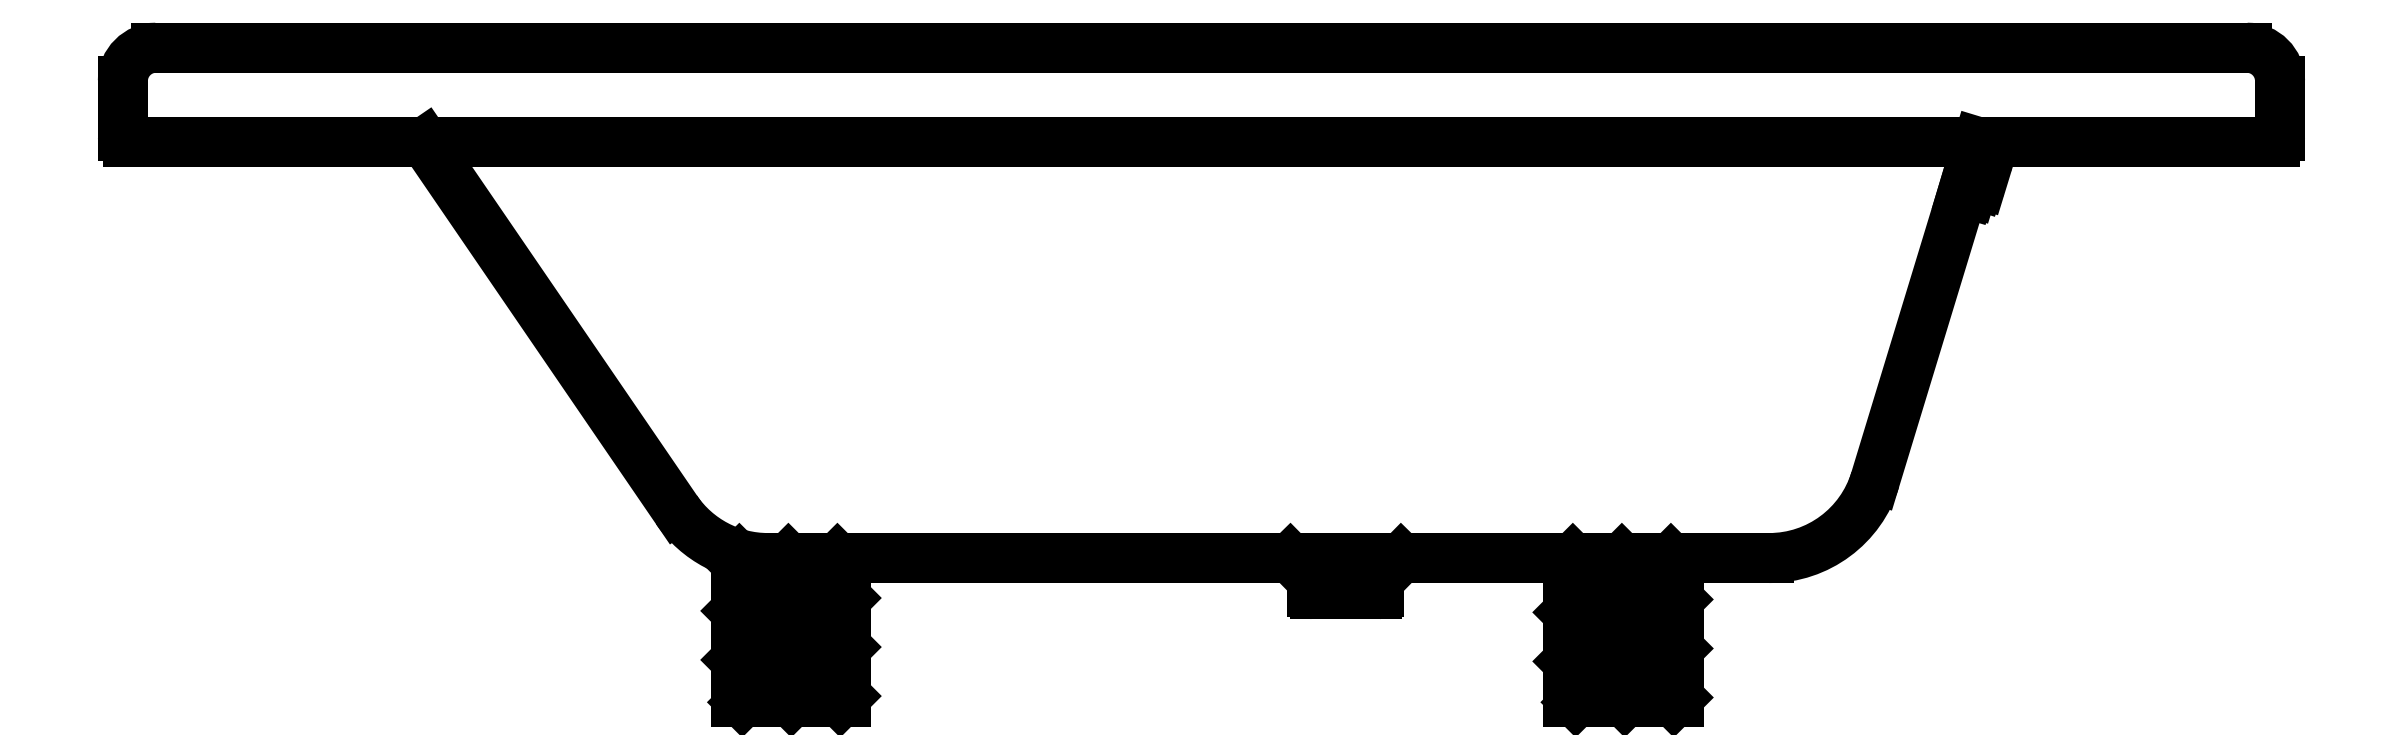
<metadata>
{"format":"dxf","ext":"dxf","renderer":"ezdxf+matplotlib","layout":"modelspace","background":"white","min_lineweight":24,"dpi":150}
</metadata>
<code>
0
SECTION
2
ENTITIES
0
ARC
8
0
10
-5979
20
-5957
30
0
40
0.03
50
4.1e-15
51
90
0
ARC
8
0
10
-5979
20
-5957
30
0
40
0.005
50
270
51
4.1e-15
0
ARC
8
0
10
-5979
20
-5957
30
0
40
0.005
50
270
51
4.1e-15
0
LINE
8
0
10
-5979
20
-5957
30
0
11
-5979
21
-5957
31
0
0
ARC
8
0
10
-5979
20
-5957
30
0
40
0.002
50
343.1
51
73.06
0
LINE
8
0
10
-5979
20
-5957
30
0
11
-5979
21
-5957
31
0
0
ARC
8
0
10
-5979
20
-5957
30
0
40
0.002
50
343.1
51
73.06
0
LINE
8
0
10
-5979
20
-5957
30
0
11
-5979
21
-5957
31
0
0
ARC
8
0
10
-5979
20
-5957
30
0
40
0.002
50
163.1
51
253.1
0
LINE
8
0
10
-5979
20
-5957
30
0
11
-5979
21
-5957
31
0
0
ARC
8
0
10
-5979
20
-5957
30
0
40
0.002
50
73.06
51
163.1
0
LINE
8
0
10
-5979
20
-5957
30
0
11
-5979
21
-5957
31
0
0
ARC
8
0
10
-5979
20
-5957
30
0
40
0.002
50
253.1
51
343.1
0
LINE
8
0
10
-5979
20
-5957
30
0
11
-5979
21
-5957
31
0
0
ARC
8
0
10
-5979
20
-5957
30
0
40
0.002
50
253.1
51
343.1
0
LINE
8
0
10
-5979
20
-5957
30
0
11
-5979
21
-5957
31
0
0
ARC
8
0
10
-5979
20
-5957
30
0
40
0.1
50
270
51
343.1
0
LINE
8
0
10
-5979
20
-5957
30
0
11
-5979
21
-5957
31
0
0
LINE
8
0
10
-5979
20
-5957
30
0
11
-5979
21
-5957
31
0
0
LINE
8
0
10
-5979
20
-5957
30
0
11
-5979
21
-5957
31
0
0
LINE
8
0
10
-5980
20
-5957
30
0
11
-5980
21
-5957
31
0
0
ARC
8
0
10
-5980
20
-5957
30
0
40
0.002
50
270
51
4.1e-15
0
ARC
8
0
10
-5980
20
-5957
30
0
40
0.002
50
146.3
51
180
0
LINE
8
0
10
-5980
20
-5957
30
0
11
-5980
21
-5957
31
0
0
ARC
8
0
10
-5980
20
-5957
30
0
40
0.002
50
180
51
270
0
ARC
8
0
10
-5980
20
-5957
30
0
40
0.002
50
4.1e-15
51
33.69
0
LINE
8
0
10
-5980
20
-5957
30
0
11
-5980
21
-5957
31
0
0
LINE
8
0
10
-5980
20
-5957
30
0
11
-5980
21
-5957
31
0
0
LINE
8
0
10
-5980
20
-5957
30
0
11
-5980
21
-5957
31
0
0
LINE
8
0
10
-5980
20
-5957
30
0
11
-5980
21
-5957
31
0
0
LINE
8
0
10
-5979
20
-5957
30
0
11
-5979
21
-5957
31
0
0
ARC
8
0
10
-5981
20
-5957
30
0
40
0.03
50
90
51
180
0
POINT
8
0
10
-5981
20
-5957
30
0
0
ARC
8
0
10
-5981
20
-5957
30
0
40
0.005
50
180
51
270
0
LINE
8
0
10
-5981
20
-5957
30
0
11
-5981
21
-5957
31
0
0
LINE
8
0
10
-5980
20
-5957
30
0
11
-5980
21
-5957
31
0
0
LINE
8
0
10
-5980
20
-5957
30
0
11
-5980
21
-5957
31
0
0
LINE
8
0
10
-5980
20
-5957
30
0
11
-5980
21
-5957
31
0
0
ARC
8
0
10
-5980
20
-5957
30
0
40
0.1
50
214.4
51
270
0
LINE
8
0
10
-5980
20
-5957
30
0
11
-5980
21
-5957
31
0
0
LINE
8
0
10
-5981
20
-5957
30
0
11
-5979
21
-5957
31
0
0
LINE
8
0
10
-5981
20
-5957
30
0
11
-5979
21
-5957
31
0
0
INSERT
8
0
2
*X0
10
-5981
20
-5957
30
0
41
0.001
42
0.001
43
0.001
50
4.1e-15
0
LINE
8
0
10
-5979
20
-5957
30
0
11
-5980
21
-5957
31
0
0
ENDSEC
0
EOF

</code>
